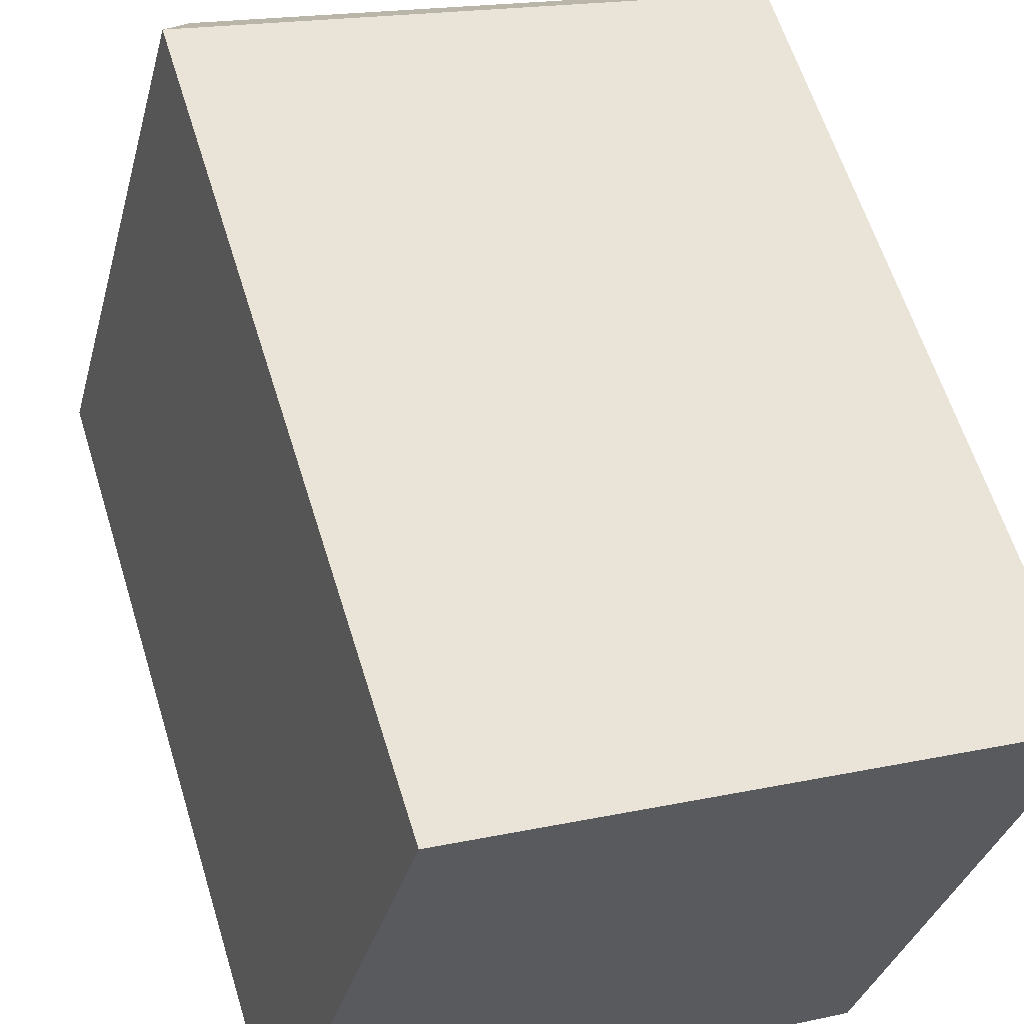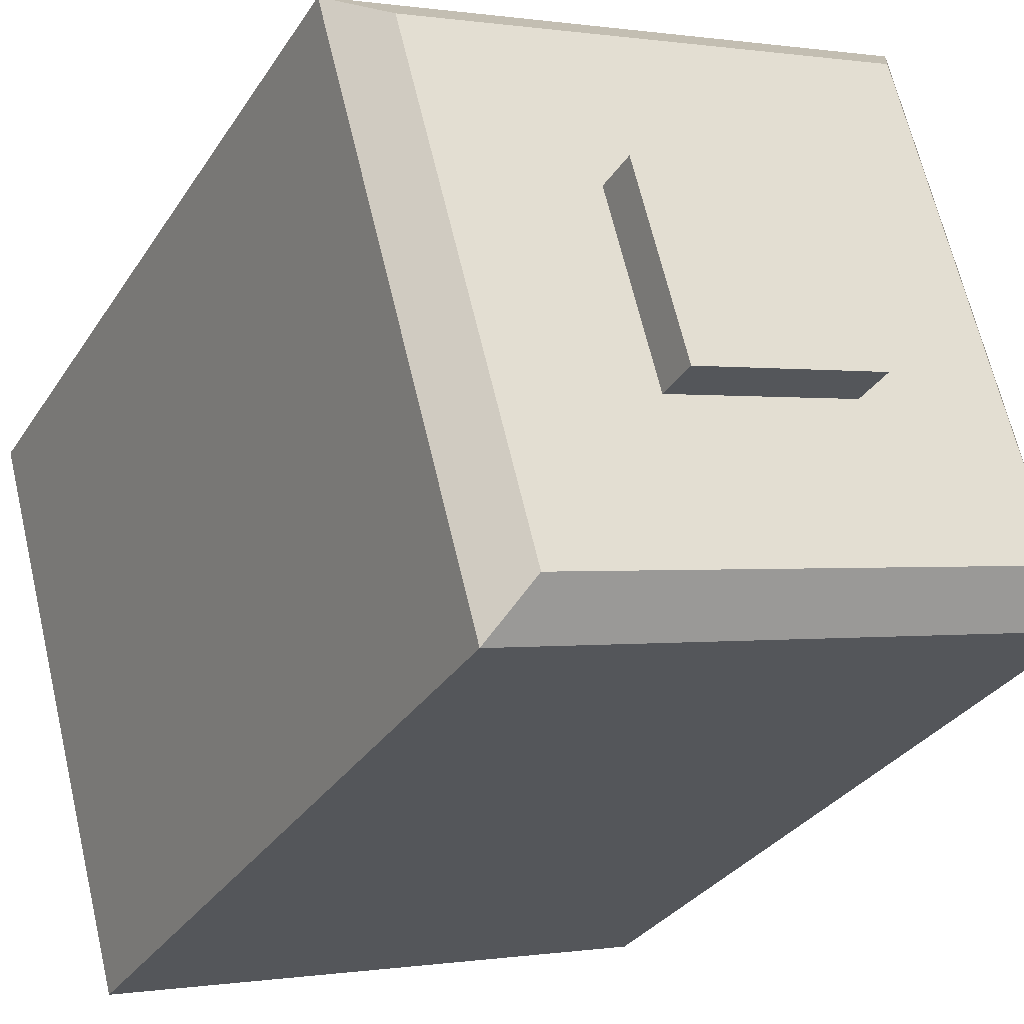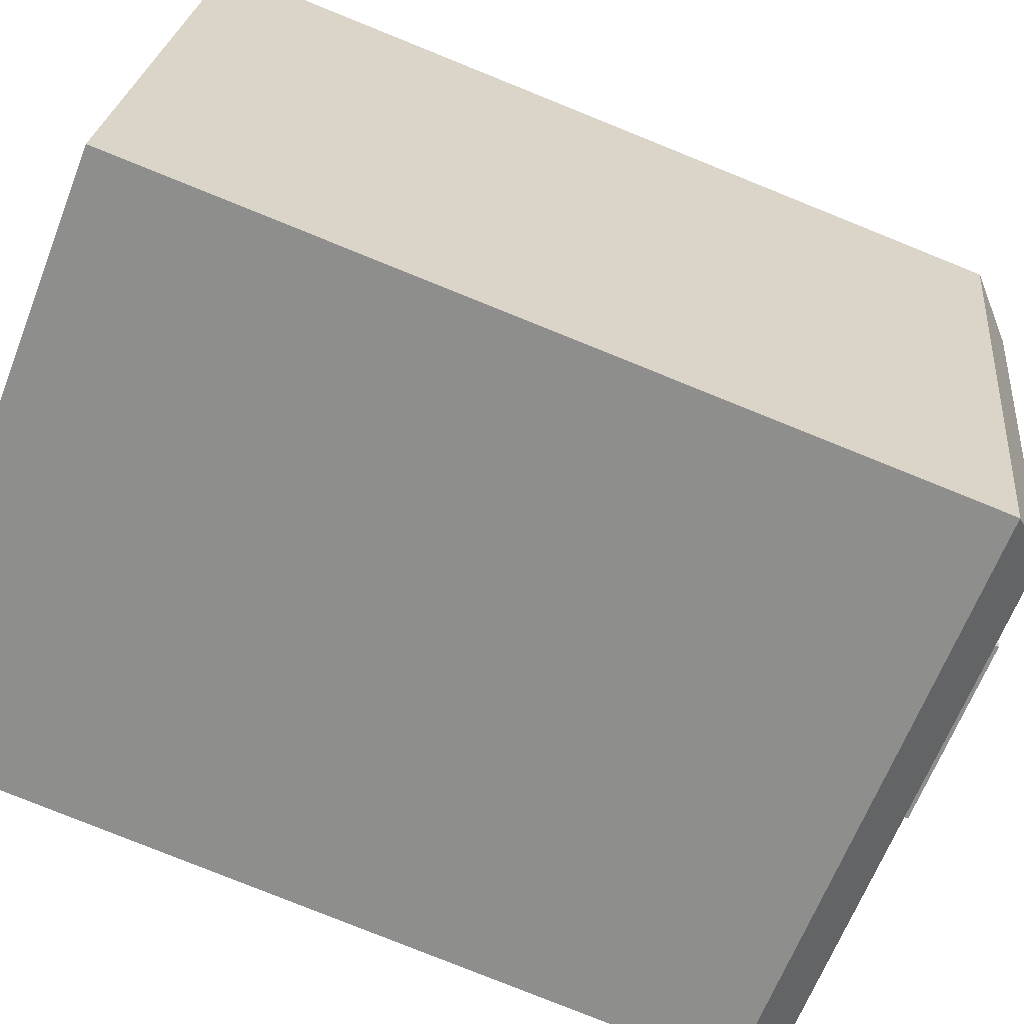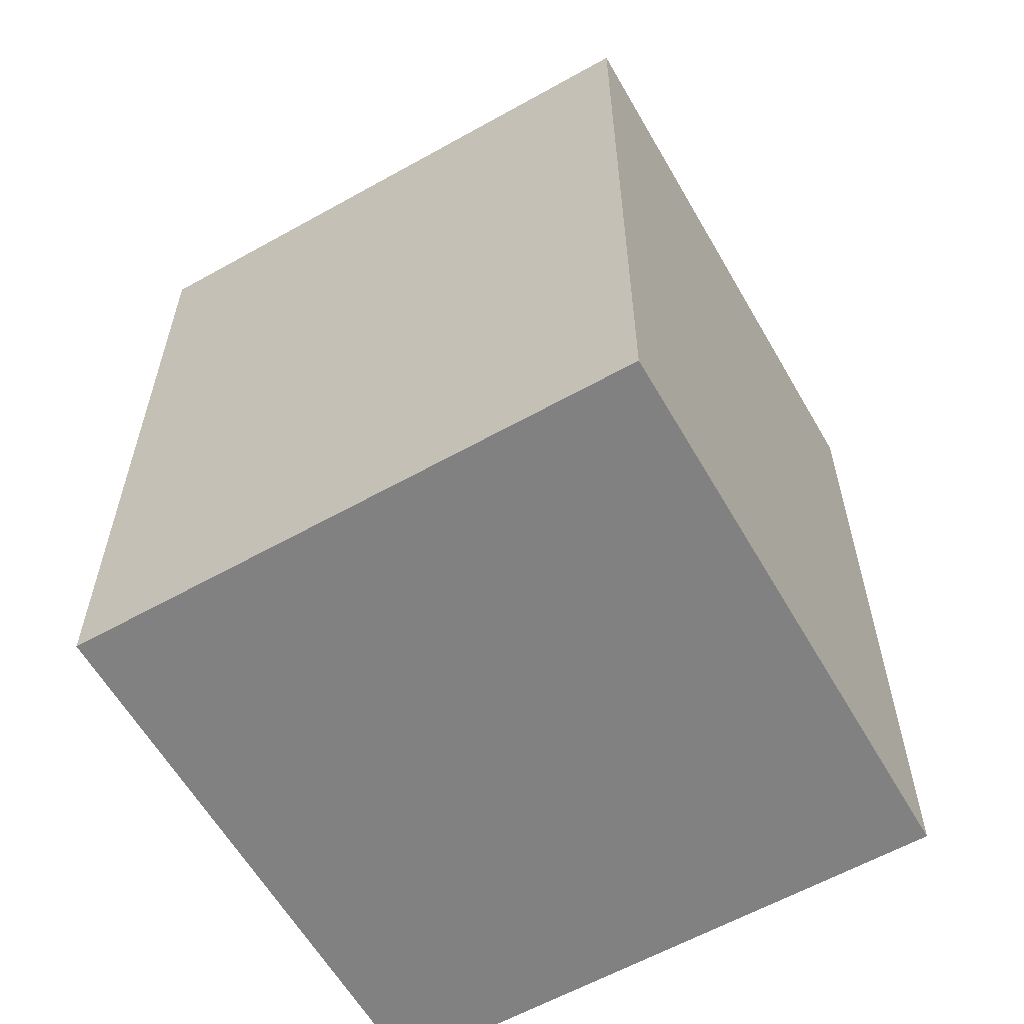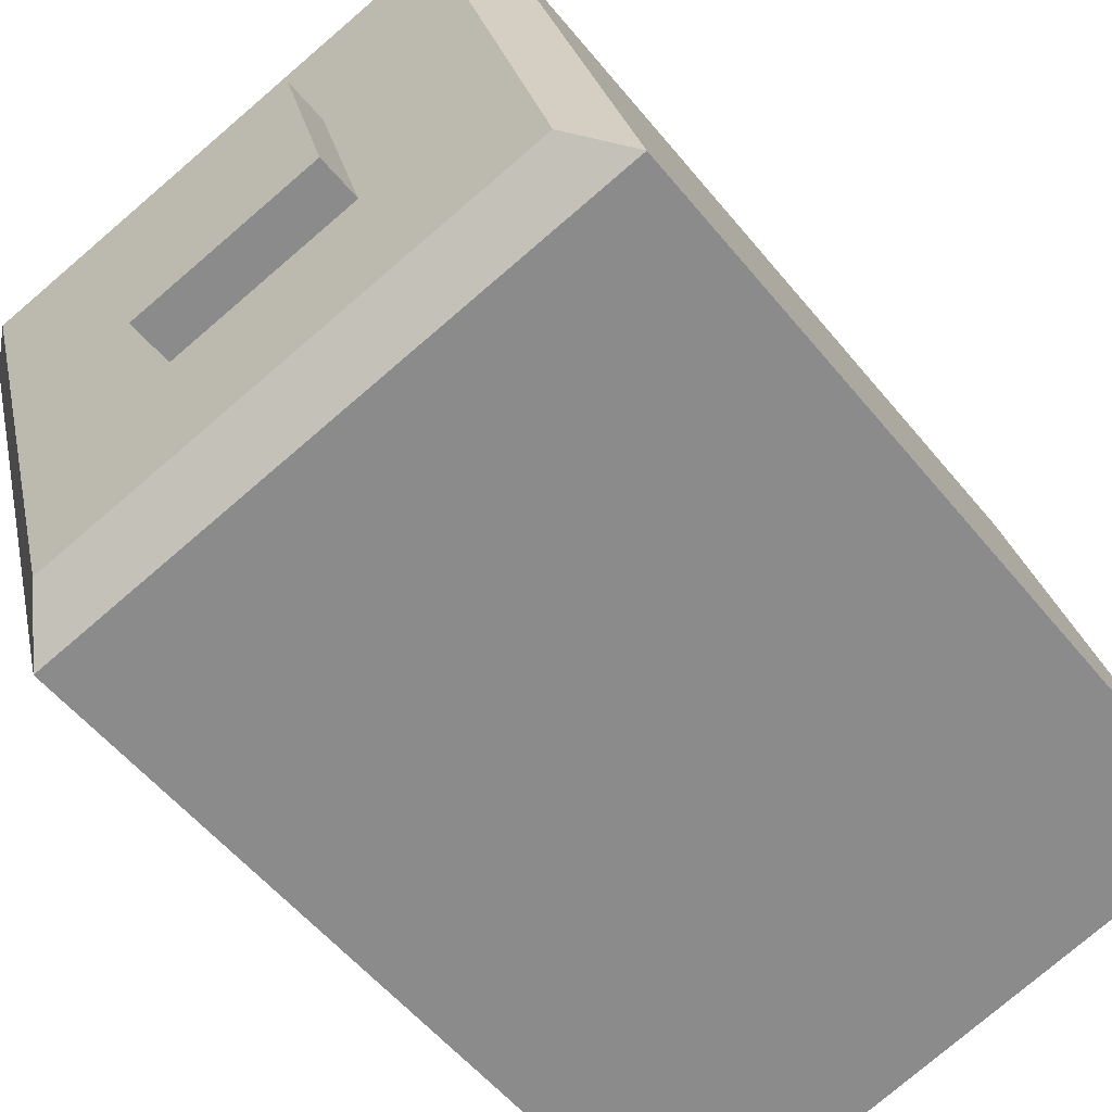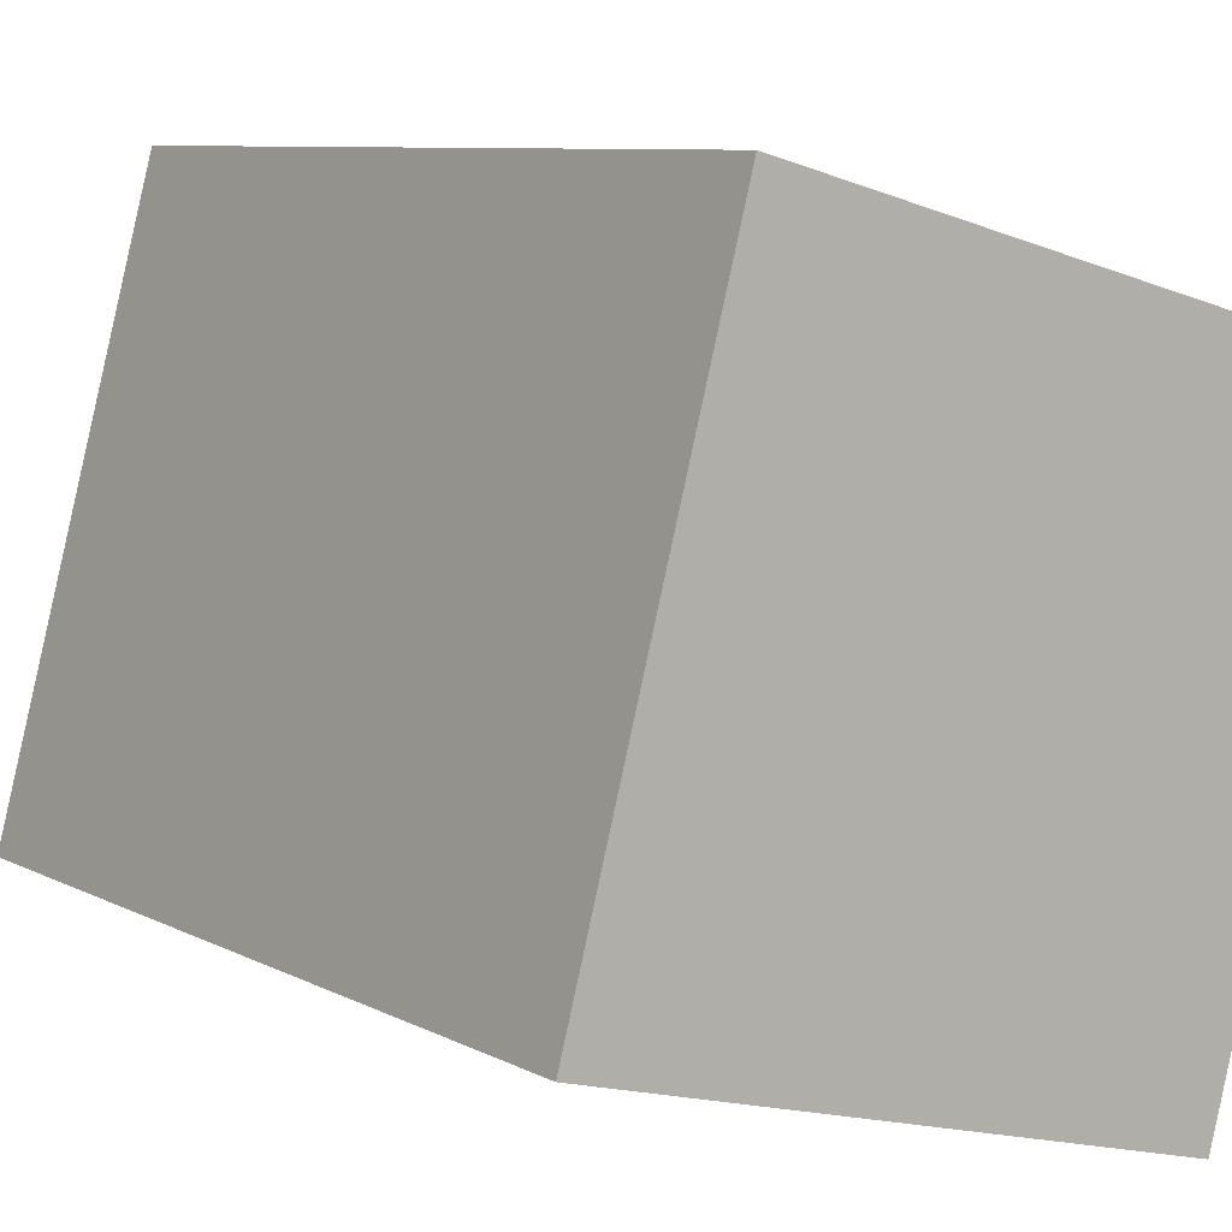
<metadata>
{"format":"obj","ext":"obj","renderer":"f3d","projection":"perspective","resolution":1024,"background":"white","views":[{"elev":60.9,"azim":-17.1,"up":"+Z"},{"elev":-30.6,"azim":153.0,"up":"+Z"},{"elev":-79.7,"azim":68.1,"up":"+Z"},{"elev":-60.4,"azim":-135.2,"up":"+Y"},{"elev":-54.3,"azim":-141.9,"up":"+Z"},{"elev":8.2,"azim":-35.4,"up":"+Z"}]}
</metadata>
<code>
v  2495 140.1 -3545
v  2521 140.1 -3552
v  2528 140.1 -3525
v  2502 140.1 -3518
v  2506 181.6 -3538
v  2508 181.6 -3529
v  2517 181.6 -3532
v  2515 181.6 -3540
v  2502 177.5 -3518
v  2495 177.5 -3545
v  2528 177.5 -3525
v  2521 177.5 -3552
v  2497 179.5 -3543
v  2503 179.5 -3520
v  2526 179.5 -3526
v  2520 179.5 -3549
v  2508 179.5 -3529
v  2506 179.5 -3538
v  2517 179.5 -3532
v  2515 179.5 -3540
g Box147
f 1 2 3
f 3 4 1
f 5 6 7
f 7 8 5
f 1 4 9
f 9 10 1
f 4 3 11
f 11 9 4
f 3 2 12
f 12 11 3
f 2 1 10
f 10 12 2
f 13 10 9
f 9 14 13
f 14 9 11
f 11 15 14
f 15 11 12
f 12 16 15
f 16 12 10
f 10 13 16
f 13 14 17
f 17 18 13
f 14 15 19
f 19 17 14
f 15 16 20
f 20 19 15
f 16 13 18
f 18 20 16
f 18 17 6
f 6 5 18
f 17 19 7
f 7 6 17
f 19 20 8
f 8 7 19
f 20 18 5
f 5 8 20

</code>
